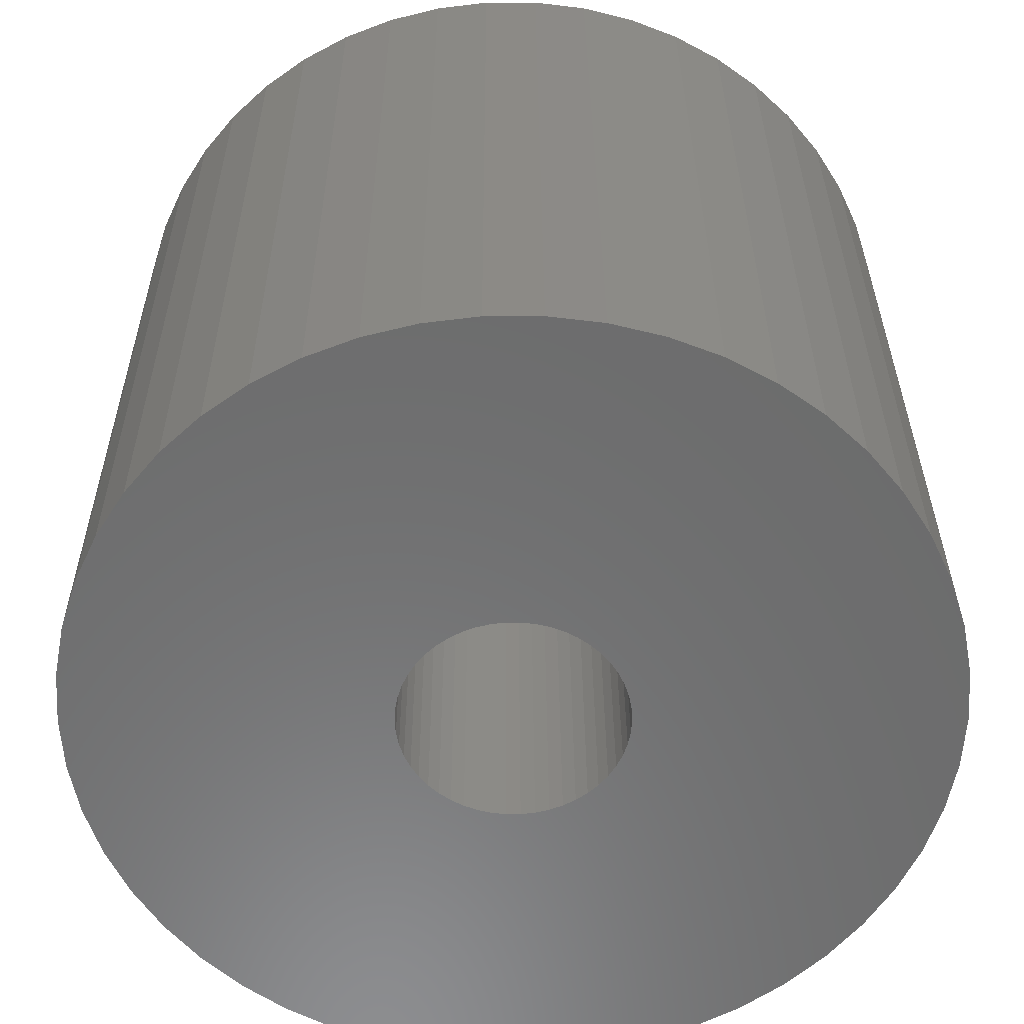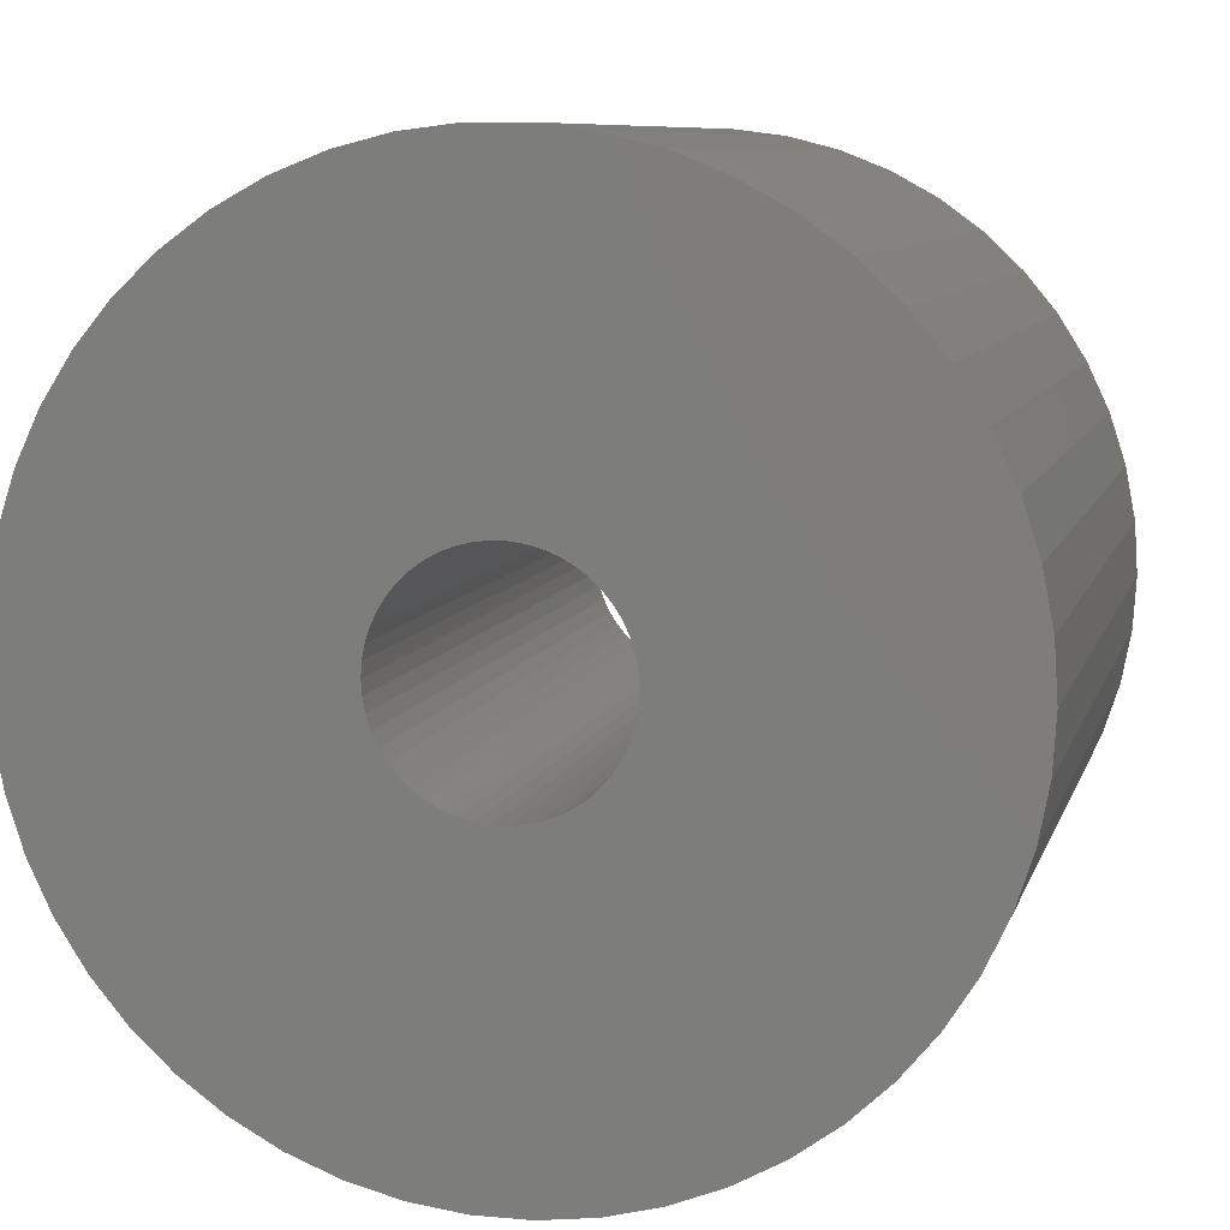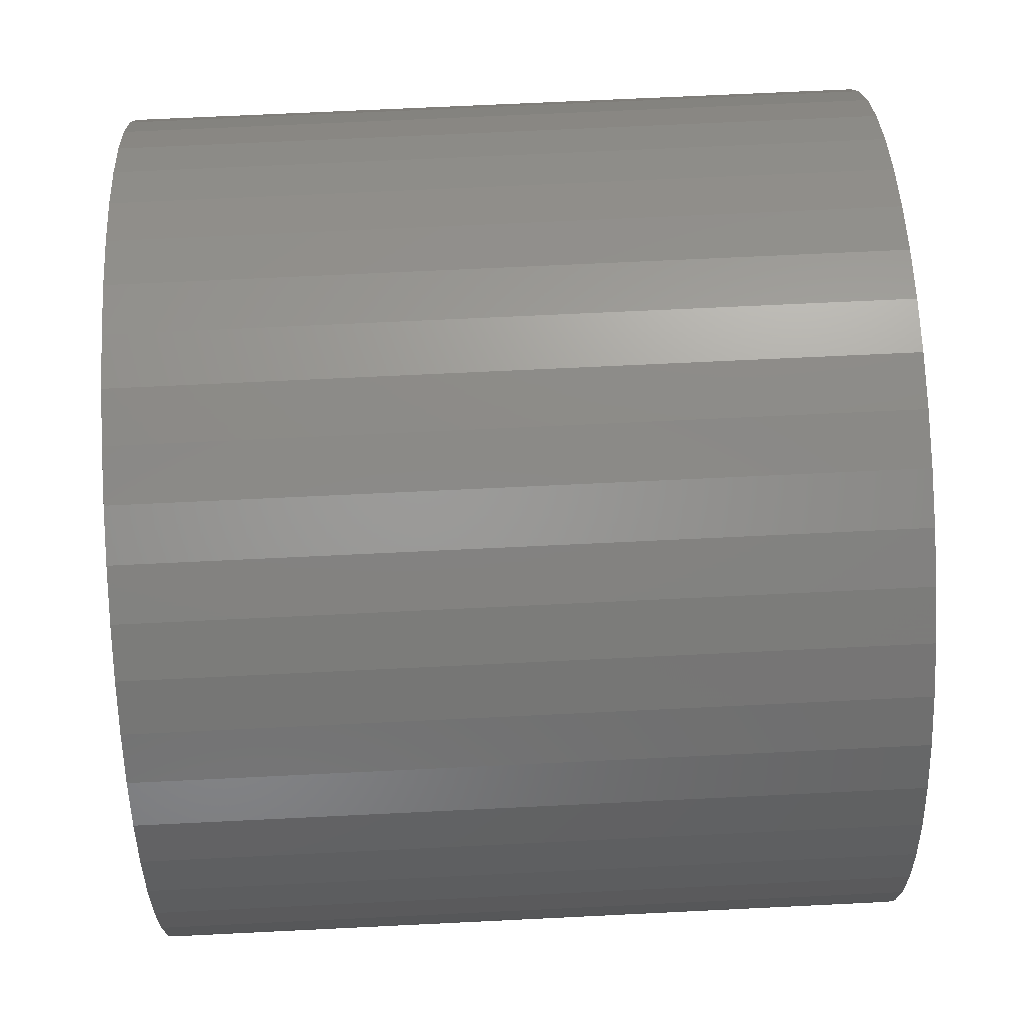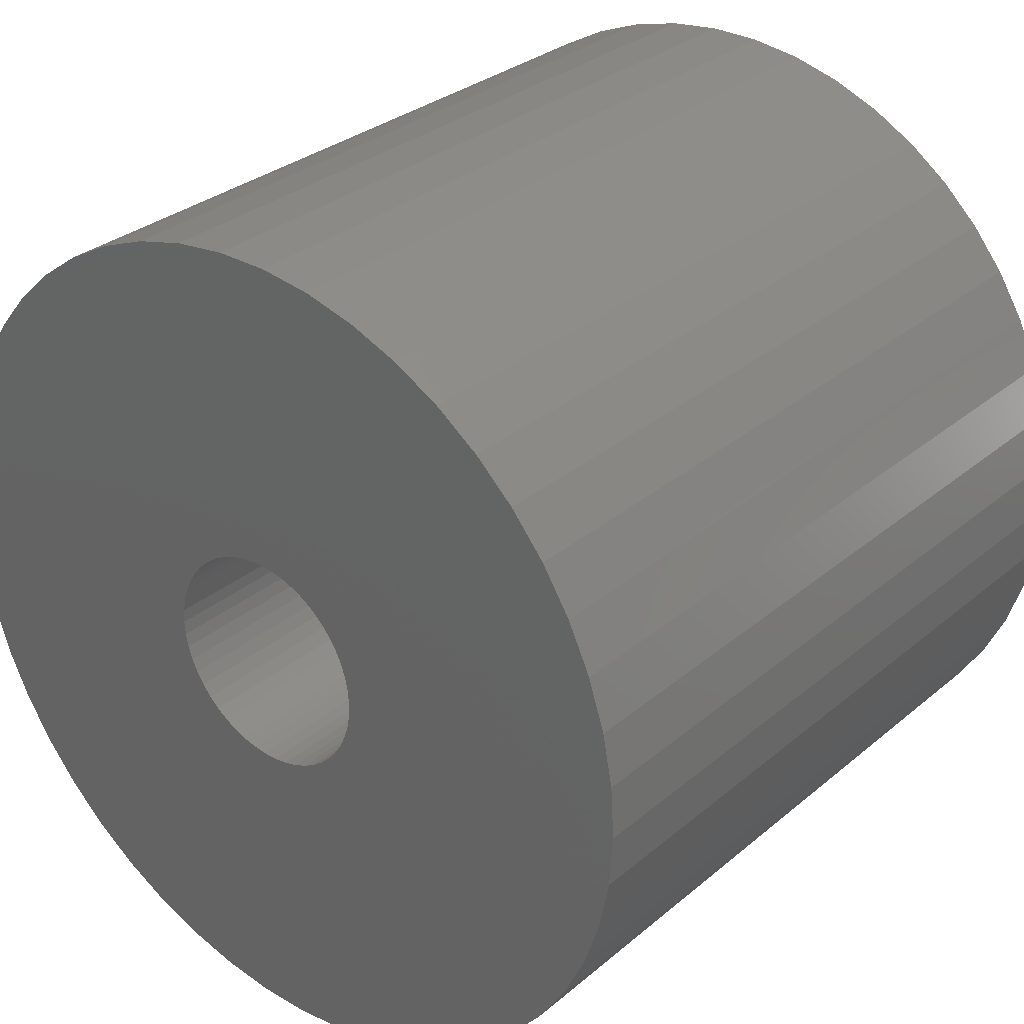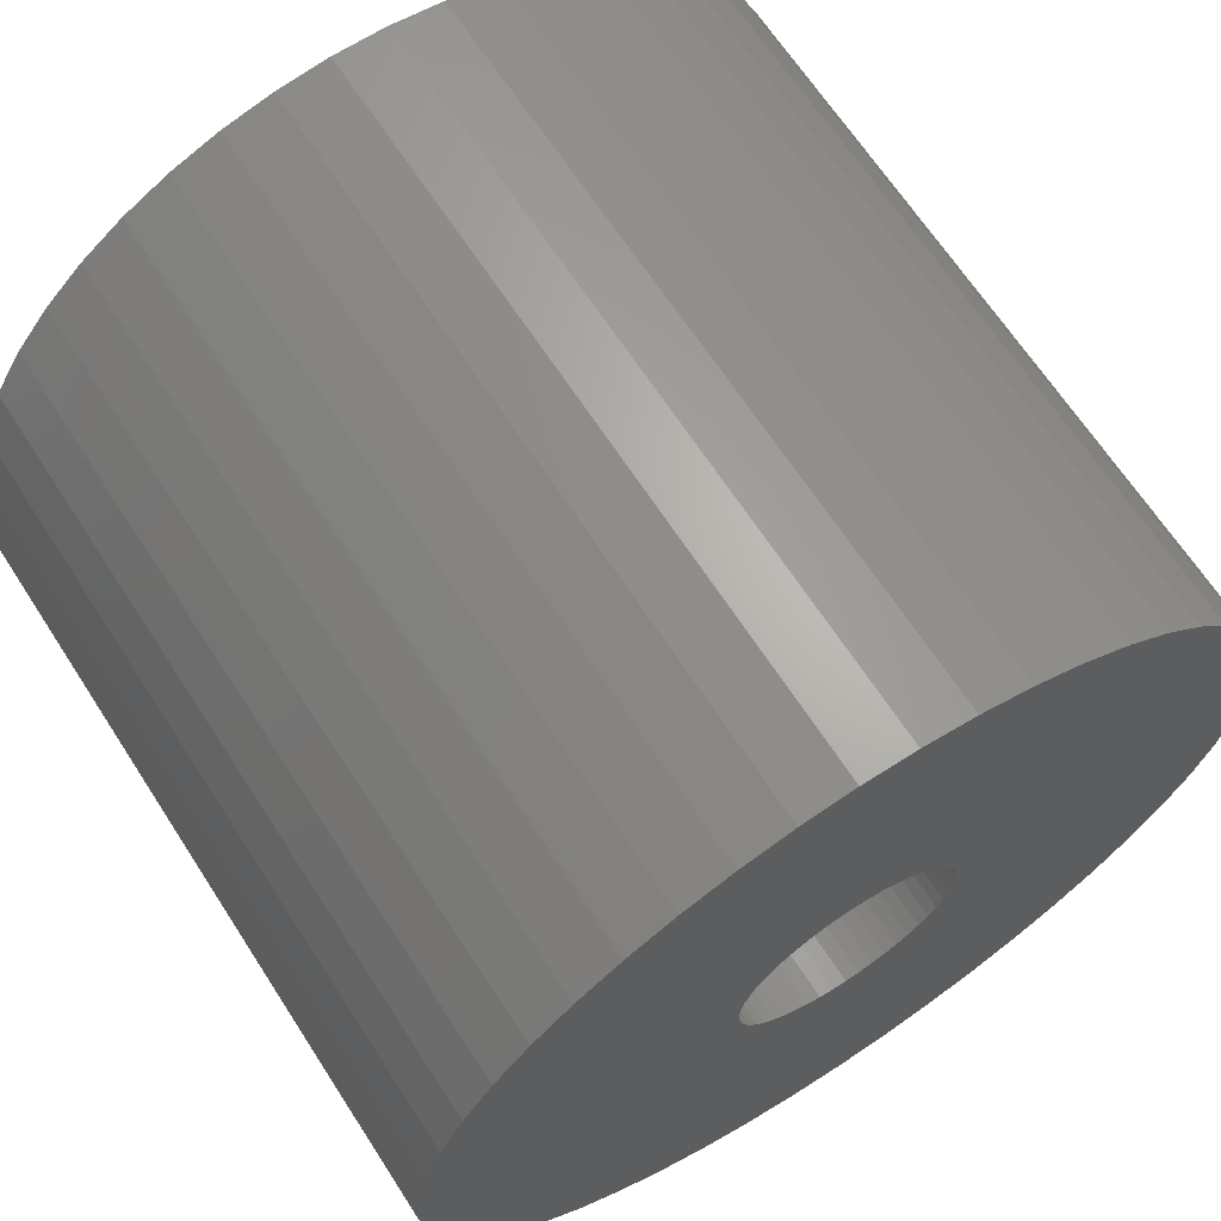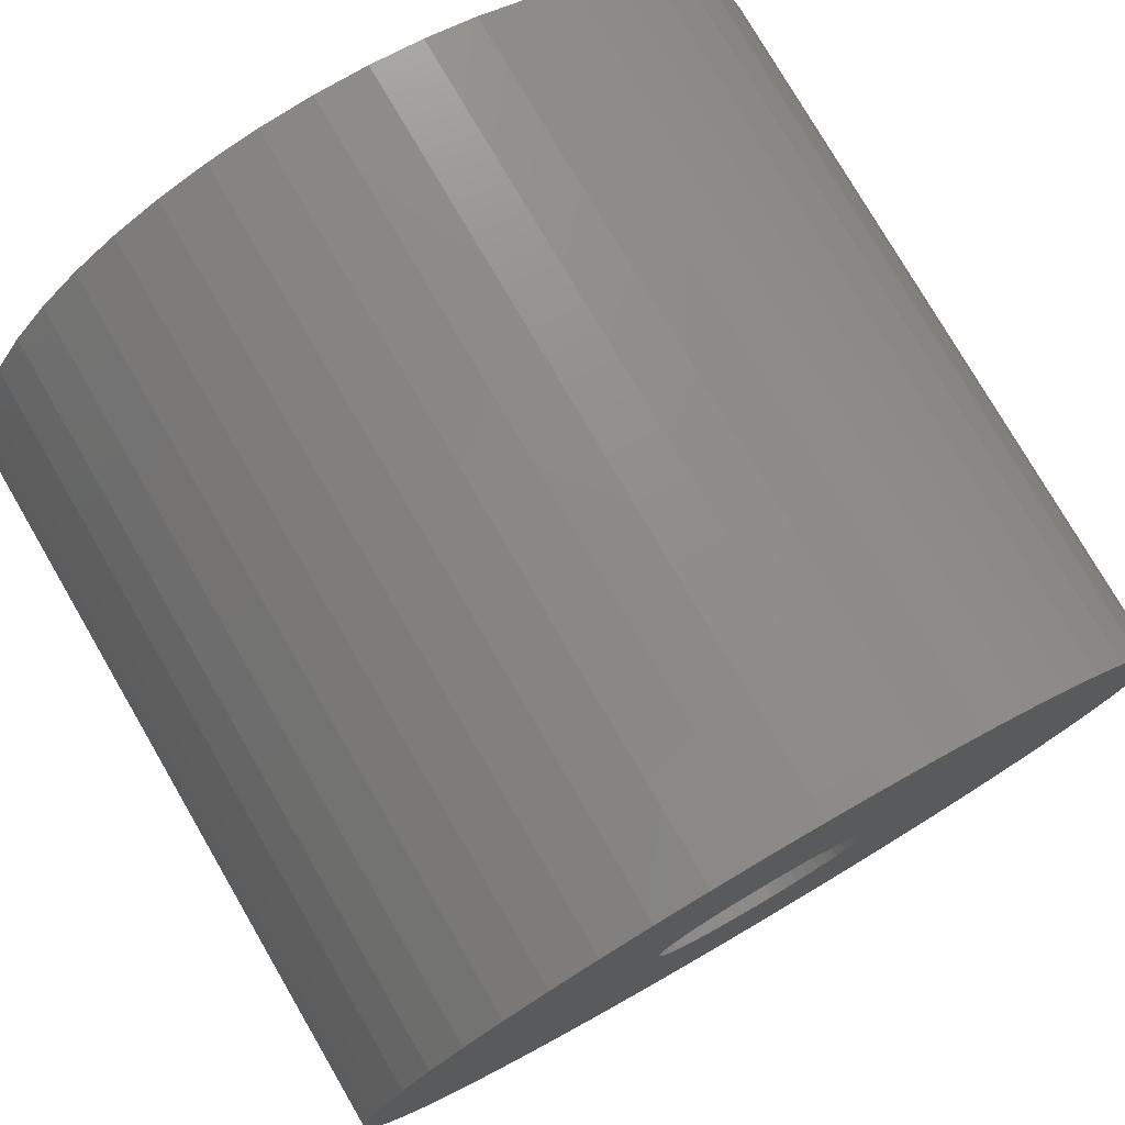
<metadata>
{"format":"stl","ext":"stl","renderer":"f3d","projection":"perspective","resolution":1024,"background":"white","views":[{"elev":31.8,"azim":-0.2,"up":"+Y"},{"elev":8.5,"azim":13.9,"up":"+Y"},{"elev":69.0,"azim":87.2,"up":"+Y"},{"elev":30.7,"azim":-140.0,"up":"+Y"},{"elev":66.2,"azim":-32.9,"up":"+Y"},{"elev":77.3,"azim":-30.2,"up":"+Y"}]}
</metadata>
<code>
# stl→obj: 200 verts, 400 faces
v 21.38 8.467 20
v 20.16 11.08 -20
v 20.16 11.08 20
v 21.38 8.467 -20
v 18.61 13.52 -20
v 18.61 13.52 20
v 7.107 21.87 -20
v 4.31 22.59 20
v 7.107 21.87 20
v 4.31 22.59 -20
v 9.793 20.81 -20
v 9.793 20.81 20
v -7.107 21.87 -20
v -9.793 20.81 20
v -7.107 21.87 20
v -9.793 20.81 -20
v -21.38 8.467 -20
v -20.16 11.08 20
v -20.16 11.08 -20
v -21.38 8.467 20
v 22.82 -2.883 20
v 23 0 -20
v 23 0 20
v 22.82 -2.883 -20
v 16.77 15.74 -20
v 14.66 17.72 20
v 16.77 15.74 20
v 14.66 17.72 -20
v 1.444 22.95 20
v 1.444 22.95 -20
v 12.32 19.42 -20
v 12.32 19.42 20
v -22.82 2.883 -20
v -22.28 5.72 20
v -22.28 5.72 -20
v -22.82 2.883 20
v -18.61 13.52 -20
v -16.77 15.74 20
v -16.77 15.74 -20
v -18.61 13.52 20
v -1.444 22.95 -20
v -4.31 22.59 20
v -1.444 22.95 20
v -4.31 22.59 -20
v -14.66 17.72 -20
v -14.66 17.72 20
v 20.16 -11.08 20
v 21.38 -8.467 -20
v 21.38 -8.467 20
v 20.16 -11.08 -20
v -16.77 -15.74 -20
v -14.66 -17.72 20
v -16.77 -15.74 20
v -14.66 -17.72 -20
v -20.16 -11.08 -20
v -21.38 -8.467 20
v -21.38 -8.467 -20
v -20.16 -11.08 20
v 9.793 -20.81 -20
v 12.32 -19.42 20
v 9.793 -20.81 20
v 12.32 -19.42 -20
v 22.82 2.883 20
v 22.28 5.72 -20
v 22.28 5.72 20
v 22.82 2.883 -20
v -23 0 -20
v -23 0 20
v 6 0 20
v 5.953 0.752 20
v 5.811 1.492 20
v 5.953 -0.752 20
v 5.579 2.209 20
v 22.28 -5.72 20
v 5.258 2.891 20
v 5.811 -1.492 20
v 4.854 3.527 20
v 4.374 4.107 20
v 5.579 -2.209 20
v 3.825 4.623 20
v 3.215 5.066 20
v 5.258 -2.891 20
v 2.555 5.429 20
v 18.61 -13.52 20
v 4.854 -3.527 20
v 1.854 5.706 20
v 1.124 5.894 20
v 0.3767 5.988 20
v -0.3767 5.988 20
v -1.124 5.894 20
v -1.854 5.706 20
v -2.555 5.429 20
v -3.215 5.066 20
v -12.32 19.42 20
v -3.825 4.623 20
v -4.374 4.107 20
v -4.854 3.527 20
v 16.77 -15.74 20
v 4.374 -4.107 20
v 14.66 -17.72 20
v 3.825 -4.623 20
v 3.215 -5.066 20
v 2.555 -5.429 20
v 7.107 -21.87 20
v 1.854 -5.706 20
v 4.31 -22.59 20
v 1.124 -5.894 20
v 1.444 -22.95 20
v 0.3767 -5.988 20
v -0.3767 -5.988 20
v -1.444 -22.95 20
v -1.124 -5.894 20
v -4.31 -22.59 20
v -1.854 -5.706 20
v -7.107 -21.87 20
v -2.555 -5.429 20
v -9.793 -20.81 20
v -3.215 -5.066 20
v -12.32 -19.42 20
v -3.825 -4.623 20
v -4.374 -4.107 20
v -4.854 -3.527 20
v -18.61 -13.52 20
v -5.258 -2.891 20
v -5.579 -2.209 20
v -5.811 -1.492 20
v -22.28 -5.72 20
v -5.953 -0.752 20
v -22.82 -2.883 20
v -6 0 20
v -5.258 2.891 20
v -5.579 2.209 20
v -5.811 1.492 20
v -5.953 0.752 20
v -12.32 19.42 -20
v 22.28 -5.72 -20
v 18.61 -13.52 -20
v 16.77 -15.74 -20
v -1.444 -22.95 -20
v 1.444 -22.95 -20
v -22.28 -5.72 -20
v -18.61 -13.52 -20
v 4.31 -22.59 -20
v 6 0 -20
v 5.953 -0.752 -20
v 5.811 -1.492 -20
v 5.953 0.752 -20
v 5.579 -2.209 -20
v 5.258 -2.891 -20
v 5.811 1.492 -20
v 4.854 -3.527 -20
v 4.374 -4.107 -20
v 14.66 -17.72 -20
v 5.579 2.209 -20
v 3.825 -4.623 -20
v 3.215 -5.066 -20
v 5.258 2.891 -20
v 2.555 -5.429 -20
v 7.107 -21.87 -20
v 4.854 3.527 -20
v 1.854 -5.706 -20
v 1.124 -5.894 -20
v 0.3767 -5.988 -20
v -0.3767 -5.988 -20
v -1.124 -5.894 -20
v -4.31 -22.59 -20
v -1.854 -5.706 -20
v -7.107 -21.87 -20
v -2.555 -5.429 -20
v -9.793 -20.81 -20
v -3.215 -5.066 -20
v -12.32 -19.42 -20
v -3.825 -4.623 -20
v -4.374 -4.107 -20
v -4.854 -3.527 -20
v 4.374 4.107 -20
v 3.825 4.623 -20
v 3.215 5.066 -20
v 2.555 5.429 -20
v 1.854 5.706 -20
v 1.124 5.894 -20
v 0.3767 5.988 -20
v -0.3767 5.988 -20
v -1.124 5.894 -20
v -1.854 5.706 -20
v -2.555 5.429 -20
v -3.215 5.066 -20
v -3.825 4.623 -20
v -4.374 4.107 -20
v -4.854 3.527 -20
v -5.258 2.891 -20
v -5.579 2.209 -20
v -5.811 1.492 -20
v -5.953 0.752 -20
v -6 0 -20
v -5.258 -2.891 -20
v -5.579 -2.209 -20
v -5.811 -1.492 -20
v -5.953 -0.752 -20
v -22.82 -2.883 -20
f 1 2 3
f 2 1 4
f 3 5 6
f 5 3 2
f 7 8 9
f 8 7 10
f 11 9 12
f 9 11 7
f 13 14 15
f 14 13 16
f 17 18 19
f 18 17 20
f 21 22 23
f 22 21 24
f 25 26 27
f 26 25 28
f 10 29 8
f 29 10 30
f 31 12 32
f 12 31 11
f 33 34 35
f 34 33 36
f 37 38 39
f 38 37 40
f 41 42 43
f 42 41 44
f 45 38 46
f 38 45 39
f 47 48 49
f 48 47 50
f 51 52 53
f 52 51 54
f 55 56 57
f 56 55 58
f 59 60 61
f 60 59 62
f 63 64 65
f 64 63 66
f 65 4 1
f 4 65 64
f 6 25 27
f 25 6 5
f 30 43 29
f 43 30 41
f 28 32 26
f 32 28 31
f 67 36 33
f 36 67 68
f 69 23 63
f 70 63 65
f 23 69 21
f 71 65 1
f 72 21 69
f 73 1 3
f 21 72 74
f 75 3 6
f 76 74 72
f 77 6 27
f 74 76 49
f 78 27 26
f 79 49 76
f 80 26 32
f 49 79 47
f 81 32 12
f 82 47 79
f 83 12 9
f 47 82 84
f 85 84 82
f 63 70 69
f 65 71 70
f 1 73 71
f 3 75 73
f 6 77 75
f 27 78 77
f 86 9 8
f 26 80 78
f 32 81 80
f 12 83 81
f 9 86 83
f 87 8 29
f 8 87 86
f 29 88 87
f 29 89 88
f 43 89 29
f 89 43 90
f 42 90 43
f 90 42 91
f 15 91 42
f 91 15 92
f 14 92 15
f 92 14 93
f 94 93 14
f 93 94 95
f 46 95 94
f 95 46 96
f 38 96 46
f 40 97 38
f 96 38 97
f 84 85 98
f 99 98 85
f 98 99 100
f 101 100 99
f 100 101 60
f 102 60 101
f 60 102 61
f 103 61 102
f 61 103 104
f 105 104 103
f 104 105 106
f 107 106 105
f 106 107 108
f 109 108 107
f 110 108 109
f 111 110 112
f 110 111 108
f 113 112 114
f 115 114 116
f 117 116 118
f 119 118 120
f 112 113 111
f 52 120 121
f 53 121 122
f 123 122 124
f 58 124 125
f 56 125 126
f 127 126 128
f 114 115 113
f 129 128 130
f 97 40 131
f 18 131 40
f 116 117 115
f 131 18 132
f 118 119 117
f 20 132 18
f 120 52 119
f 132 20 133
f 121 53 52
f 34 133 20
f 122 123 53
f 133 34 134
f 124 58 123
f 36 134 34
f 125 56 58
f 134 36 130
f 126 127 56
f 68 130 36
f 128 129 127
f 130 68 129
f 35 20 17
f 20 35 34
f 19 40 37
f 40 19 18
f 44 15 42
f 15 44 13
f 135 46 94
f 46 135 45
f 16 94 14
f 94 16 135
f 23 66 63
f 66 23 22
f 49 136 74
f 136 49 48
f 98 137 84
f 137 98 138
f 139 108 111
f 108 139 140
f 57 127 141
f 127 57 56
f 51 123 142
f 123 51 53
f 140 106 108
f 106 140 143
f 74 24 21
f 24 74 136
f 84 50 47
f 50 84 137
f 144 22 24
f 145 24 136
f 22 144 66
f 146 136 48
f 147 66 144
f 148 48 50
f 66 147 64
f 149 50 137
f 150 64 147
f 151 137 138
f 64 150 4
f 152 138 153
f 154 4 150
f 155 153 62
f 4 154 2
f 156 62 59
f 157 2 154
f 158 59 159
f 2 157 5
f 160 5 157
f 24 145 144
f 136 146 145
f 48 148 146
f 50 149 148
f 137 151 149
f 138 152 151
f 161 159 143
f 153 155 152
f 62 156 155
f 59 158 156
f 159 161 158
f 162 143 140
f 143 162 161
f 140 163 162
f 140 164 163
f 139 164 140
f 164 139 165
f 166 165 139
f 165 166 167
f 168 167 166
f 167 168 169
f 170 169 168
f 169 170 171
f 172 171 170
f 171 172 173
f 54 173 172
f 173 54 174
f 51 174 54
f 142 175 51
f 174 51 175
f 5 160 25
f 176 25 160
f 25 176 28
f 177 28 176
f 28 177 31
f 178 31 177
f 31 178 11
f 179 11 178
f 11 179 7
f 180 7 179
f 7 180 10
f 181 10 180
f 10 181 30
f 182 30 181
f 183 30 182
f 41 183 184
f 183 41 30
f 44 184 185
f 13 185 186
f 16 186 187
f 135 187 188
f 184 44 41
f 45 188 189
f 39 189 190
f 37 190 191
f 19 191 192
f 17 192 193
f 35 193 194
f 185 13 44
f 33 194 195
f 175 142 196
f 55 196 142
f 186 16 13
f 196 55 197
f 187 135 16
f 57 197 55
f 188 45 135
f 197 57 198
f 189 39 45
f 141 198 57
f 190 37 39
f 198 141 199
f 191 19 37
f 200 199 141
f 192 17 19
f 199 200 195
f 193 35 17
f 67 195 200
f 194 33 35
f 195 67 33
f 159 61 104
f 61 159 59
f 143 104 106
f 104 143 159
f 153 98 100
f 98 153 138
f 166 111 113
f 111 166 139
f 54 119 52
f 119 54 172
f 141 129 200
f 129 141 127
f 200 68 67
f 68 200 129
f 142 58 55
f 58 142 123
f 62 100 60
f 100 62 153
f 172 117 119
f 117 172 170
f 168 113 115
f 113 168 166
f 170 115 117
f 115 170 168
f 133 192 132
f 192 133 193
f 157 77 160
f 77 157 75
f 180 83 86
f 83 180 179
f 186 91 92
f 91 186 185
f 132 191 131
f 191 132 192
f 146 72 145
f 72 146 76
f 147 71 150
f 71 147 70
f 177 78 80
f 78 177 176
f 179 81 83
f 81 179 178
f 134 193 133
f 193 134 194
f 97 189 96
f 189 97 190
f 184 89 90
f 89 184 183
f 189 95 96
f 95 189 188
f 144 70 147
f 70 144 69
f 156 103 102
f 103 156 158
f 173 121 120
f 121 173 174
f 124 197 125
f 197 124 196
f 160 78 176
f 78 160 77
f 183 88 89
f 88 183 182
f 181 86 87
f 86 181 180
f 178 80 81
f 80 178 177
f 130 194 134
f 194 130 195
f 131 190 97
f 190 131 191
f 185 90 91
f 90 185 184
f 188 93 95
f 93 188 187
f 187 92 93
f 92 187 186
f 145 69 144
f 69 145 72
f 163 110 109
f 110 163 164
f 125 198 126
f 198 125 197
f 122 196 124
f 196 122 175
f 162 109 107
f 109 162 163
f 158 105 103
f 105 158 161
f 154 75 157
f 75 154 73
f 150 73 154
f 73 150 71
f 182 87 88
f 87 182 181
f 149 79 148
f 79 149 82
f 148 76 146
f 76 148 79
f 152 101 99
f 101 152 155
f 152 85 151
f 85 152 99
f 151 82 149
f 82 151 85
f 169 118 116
f 118 169 171
f 165 114 112
f 114 165 167
f 121 175 122
f 175 121 174
f 161 107 105
f 107 161 162
f 155 102 101
f 102 155 156
f 164 112 110
f 112 164 165
f 126 199 128
f 199 126 198
f 128 195 130
f 195 128 199
f 171 120 118
f 120 171 173
f 167 116 114
f 116 167 169

</code>
